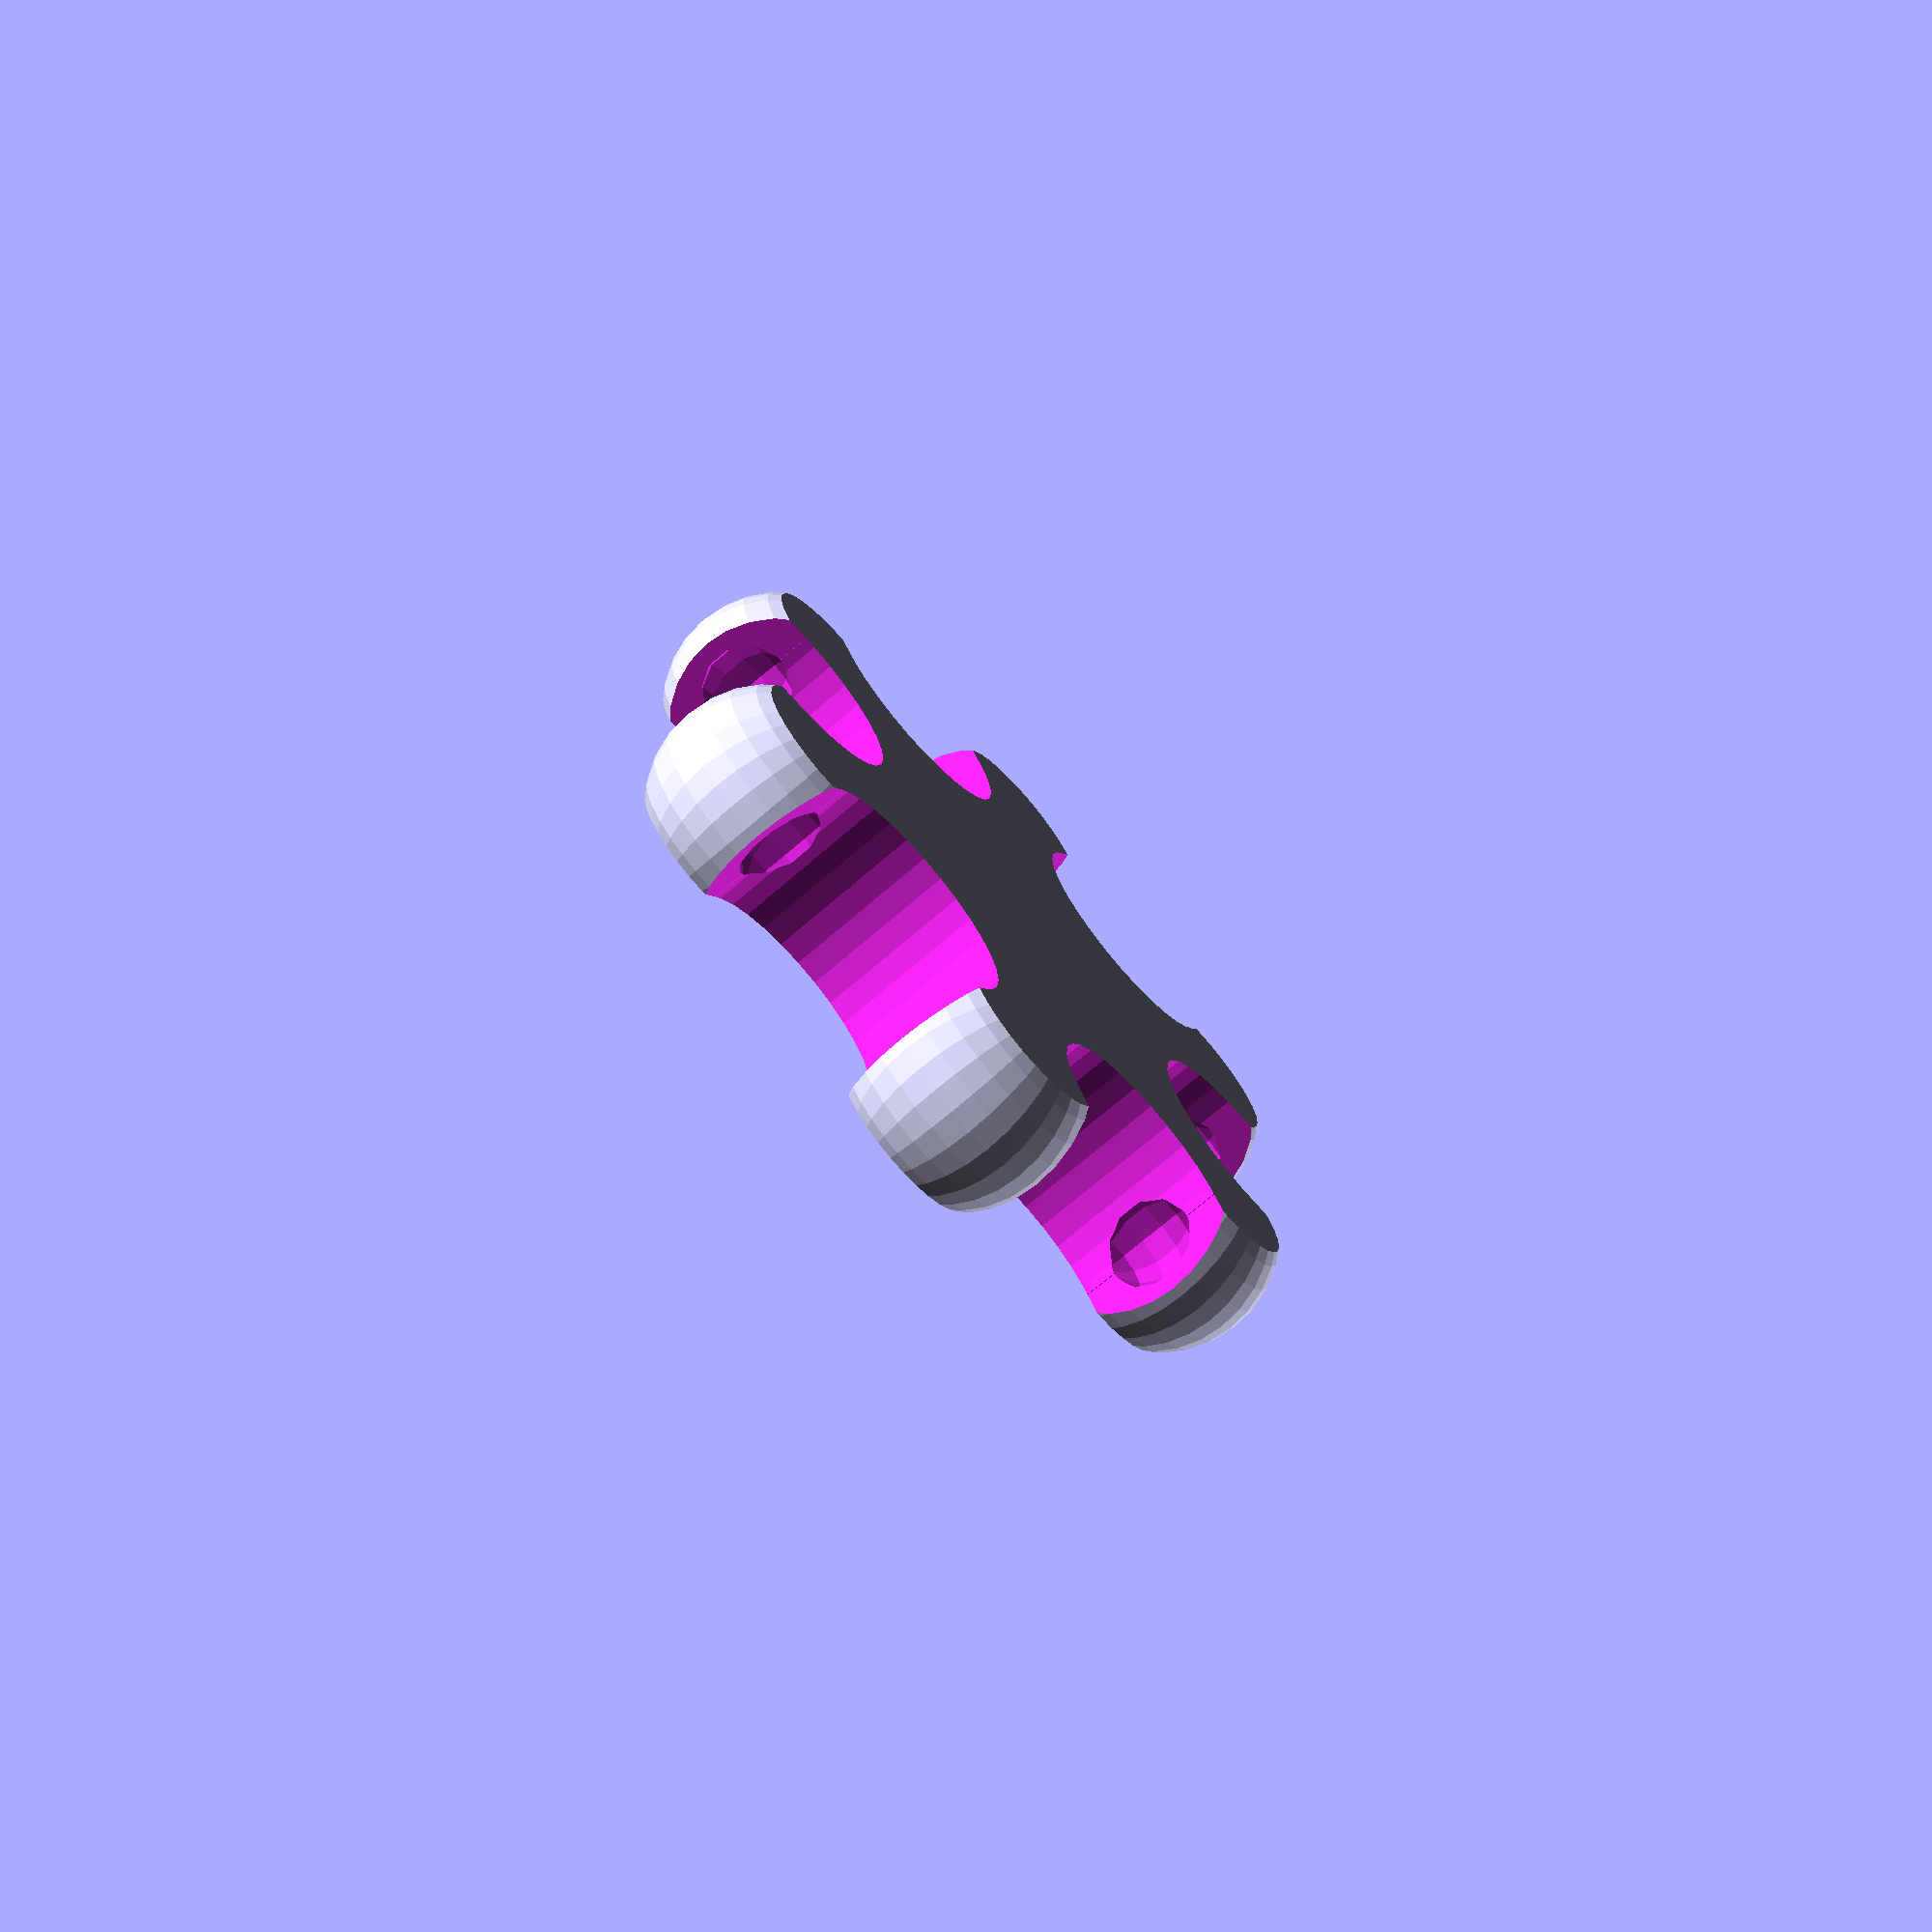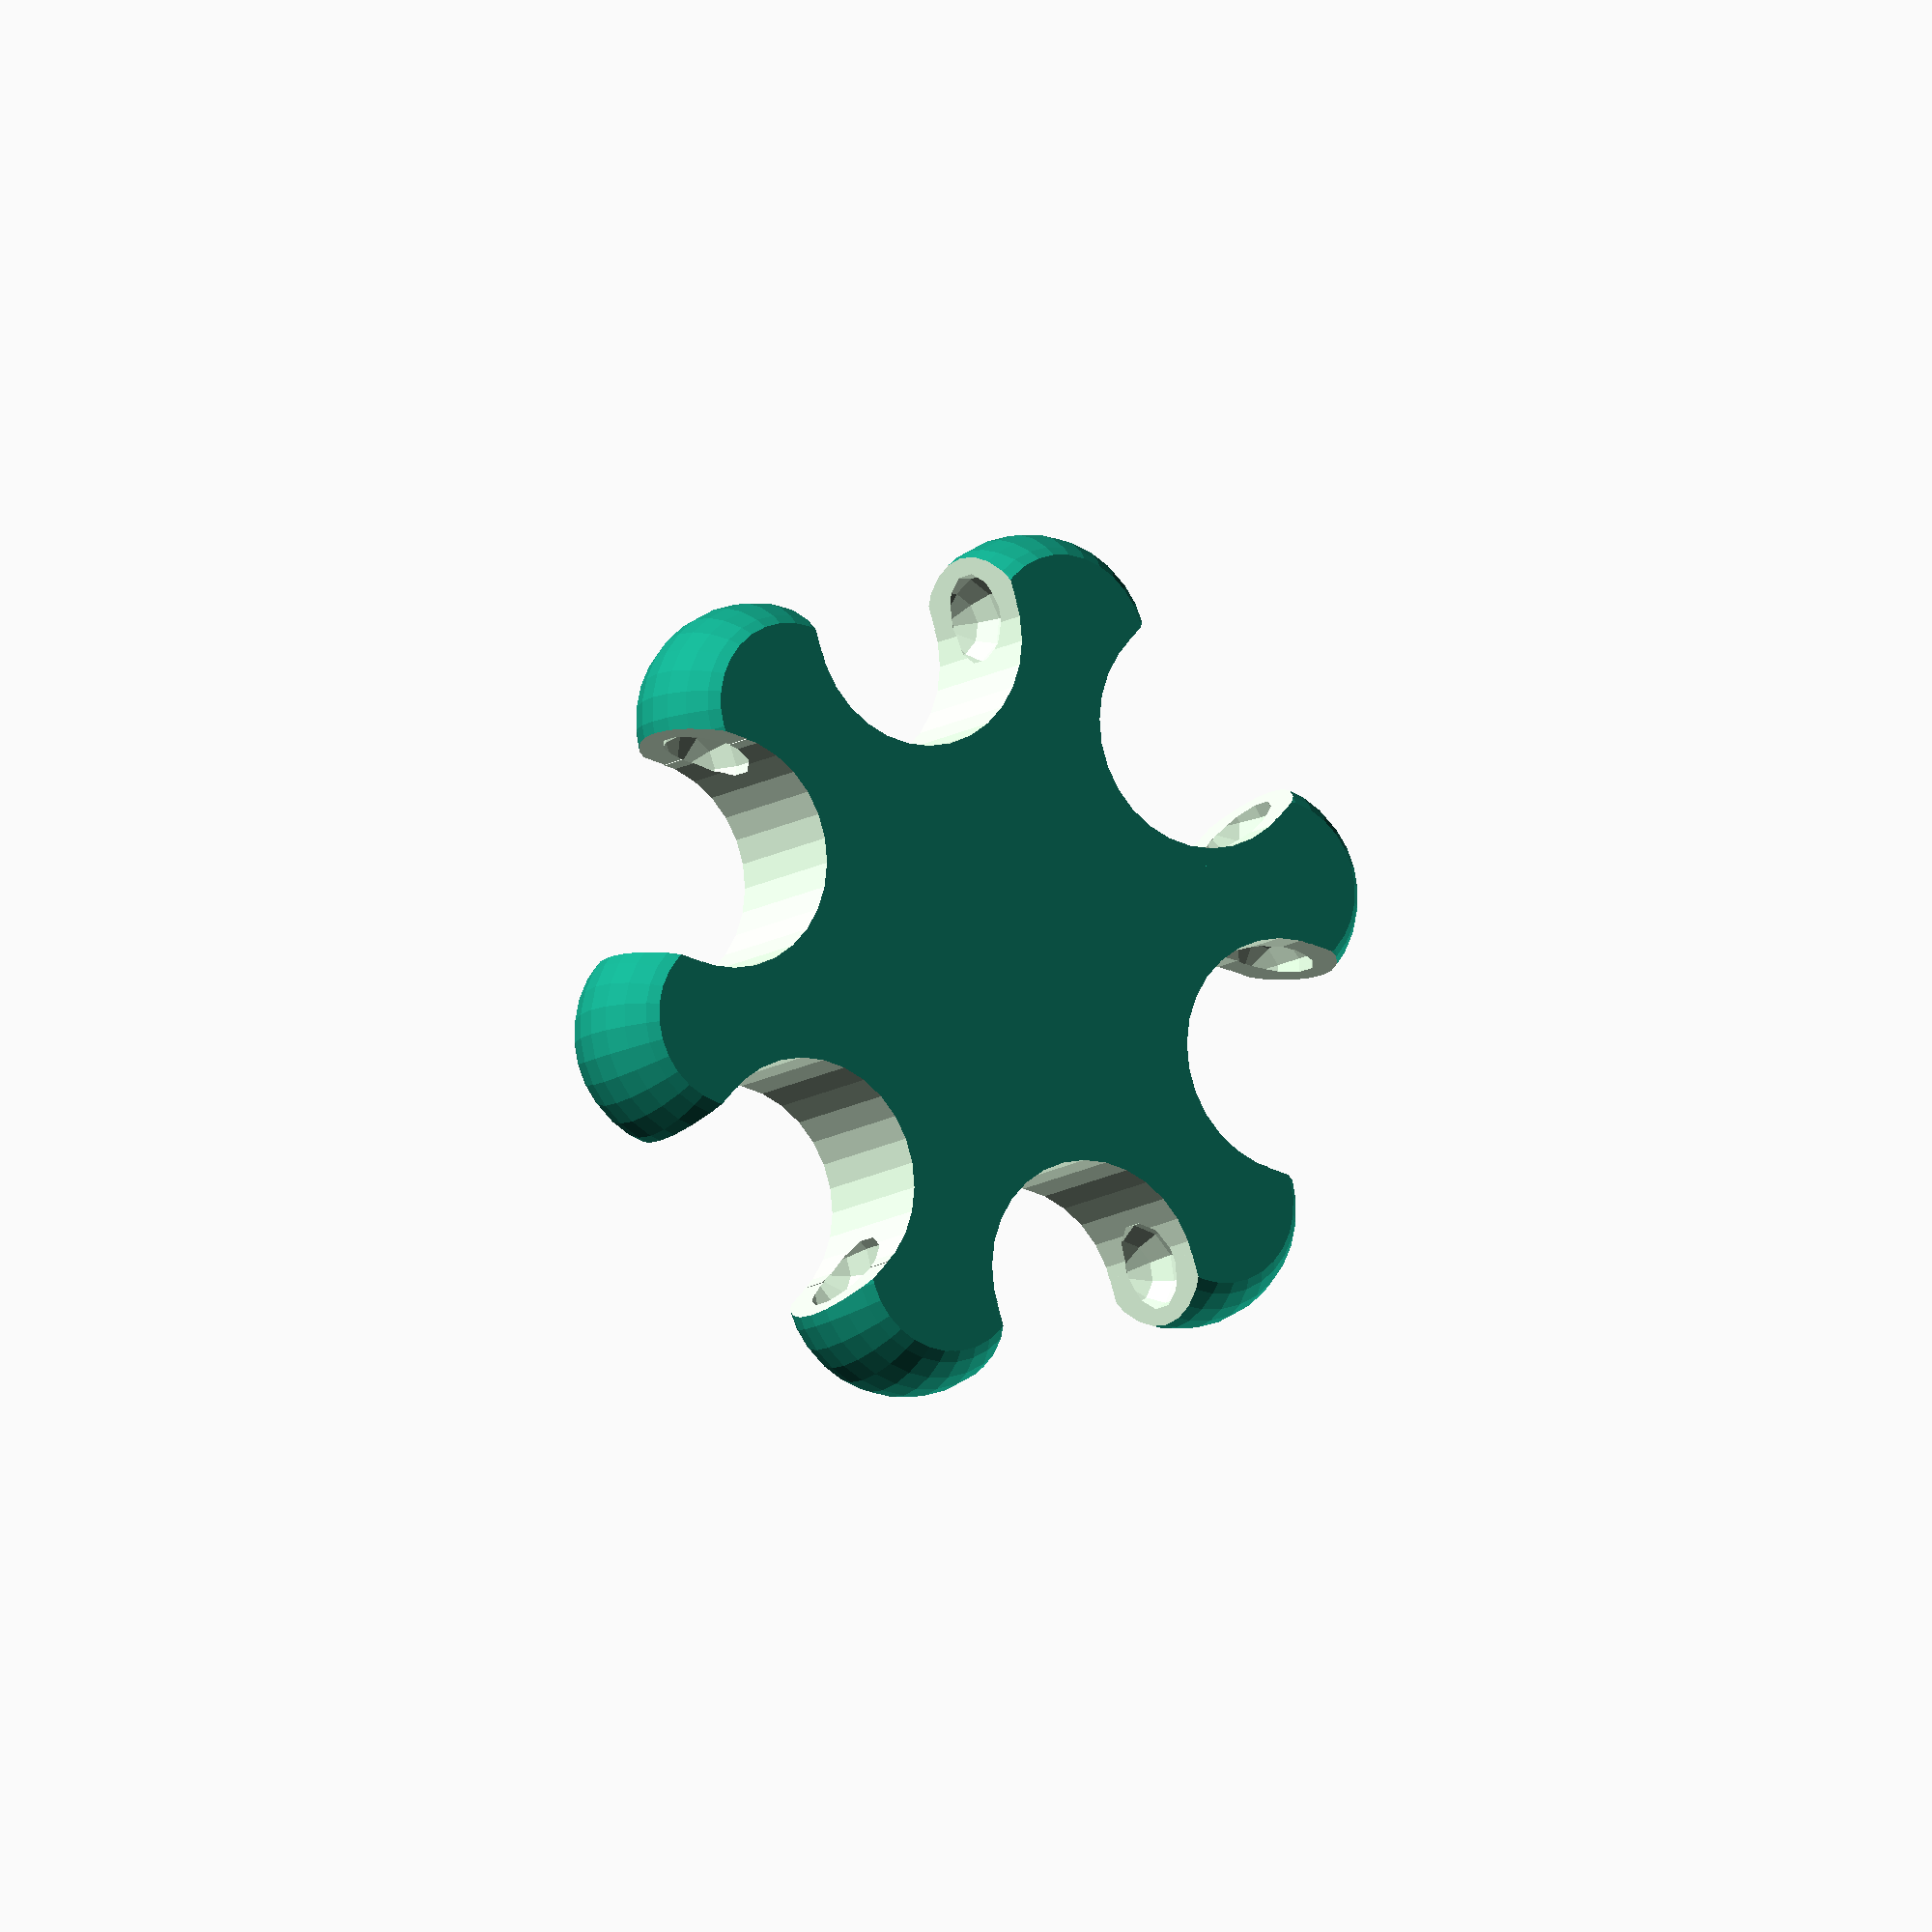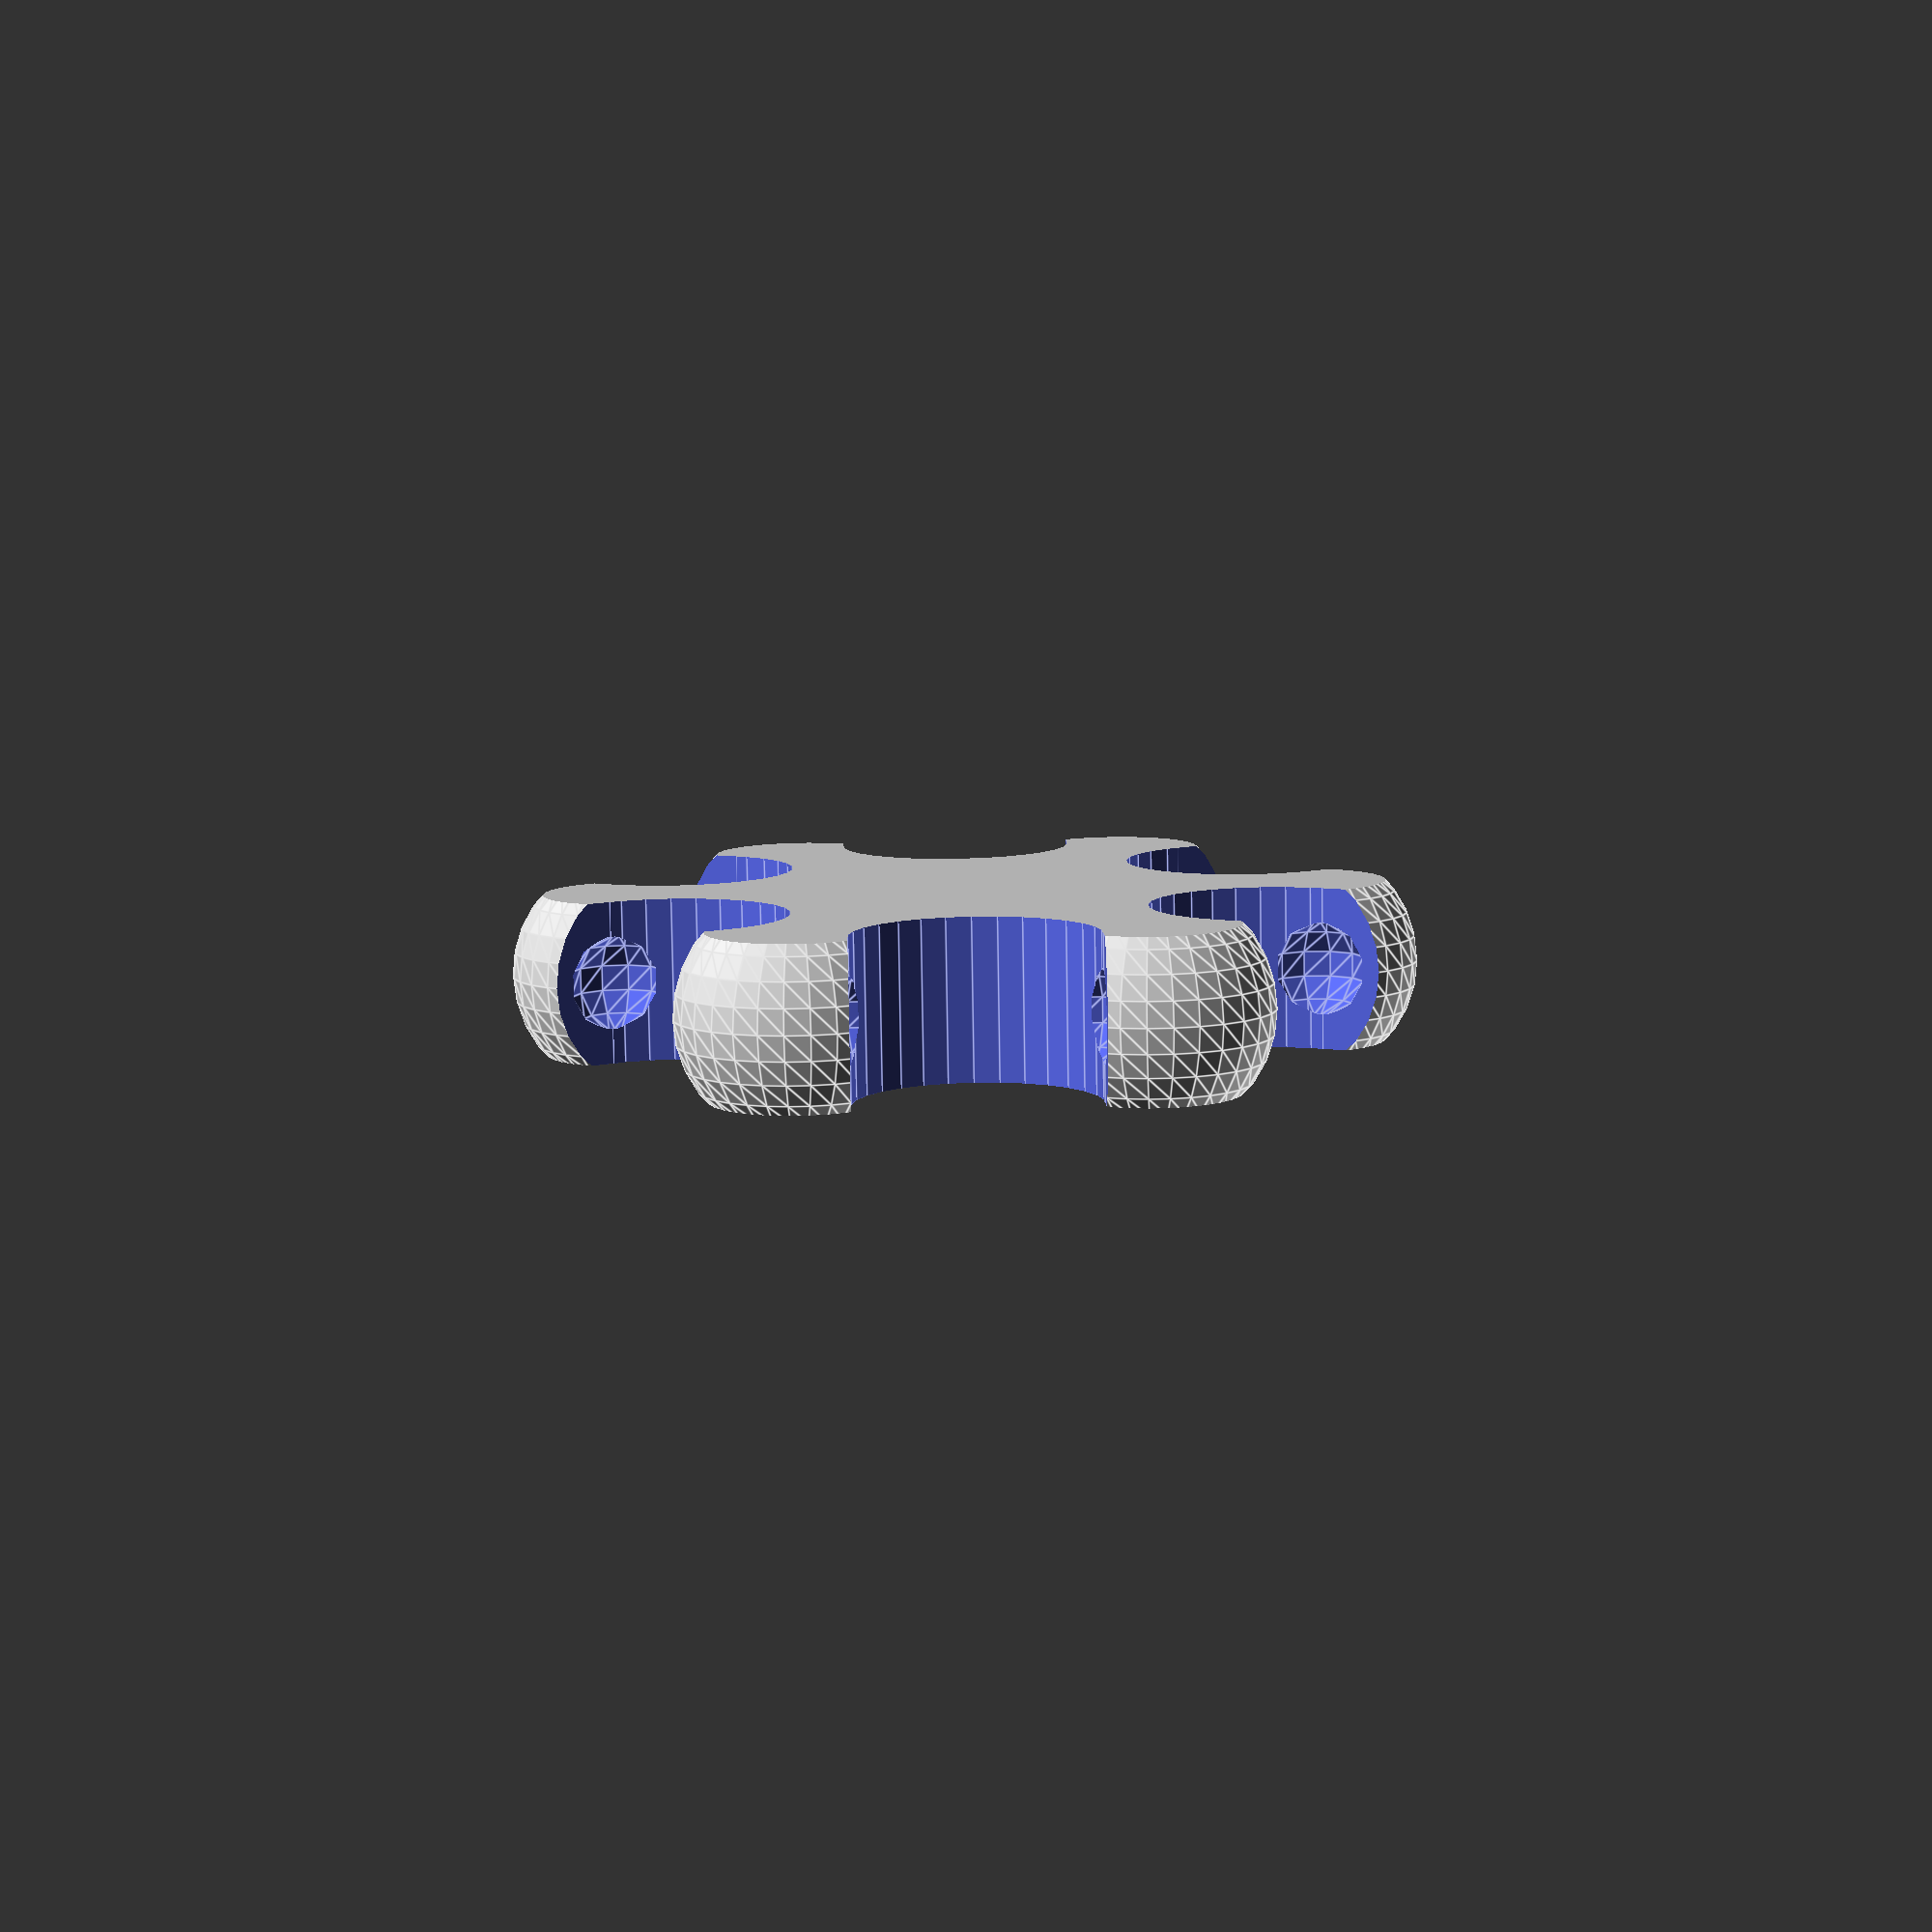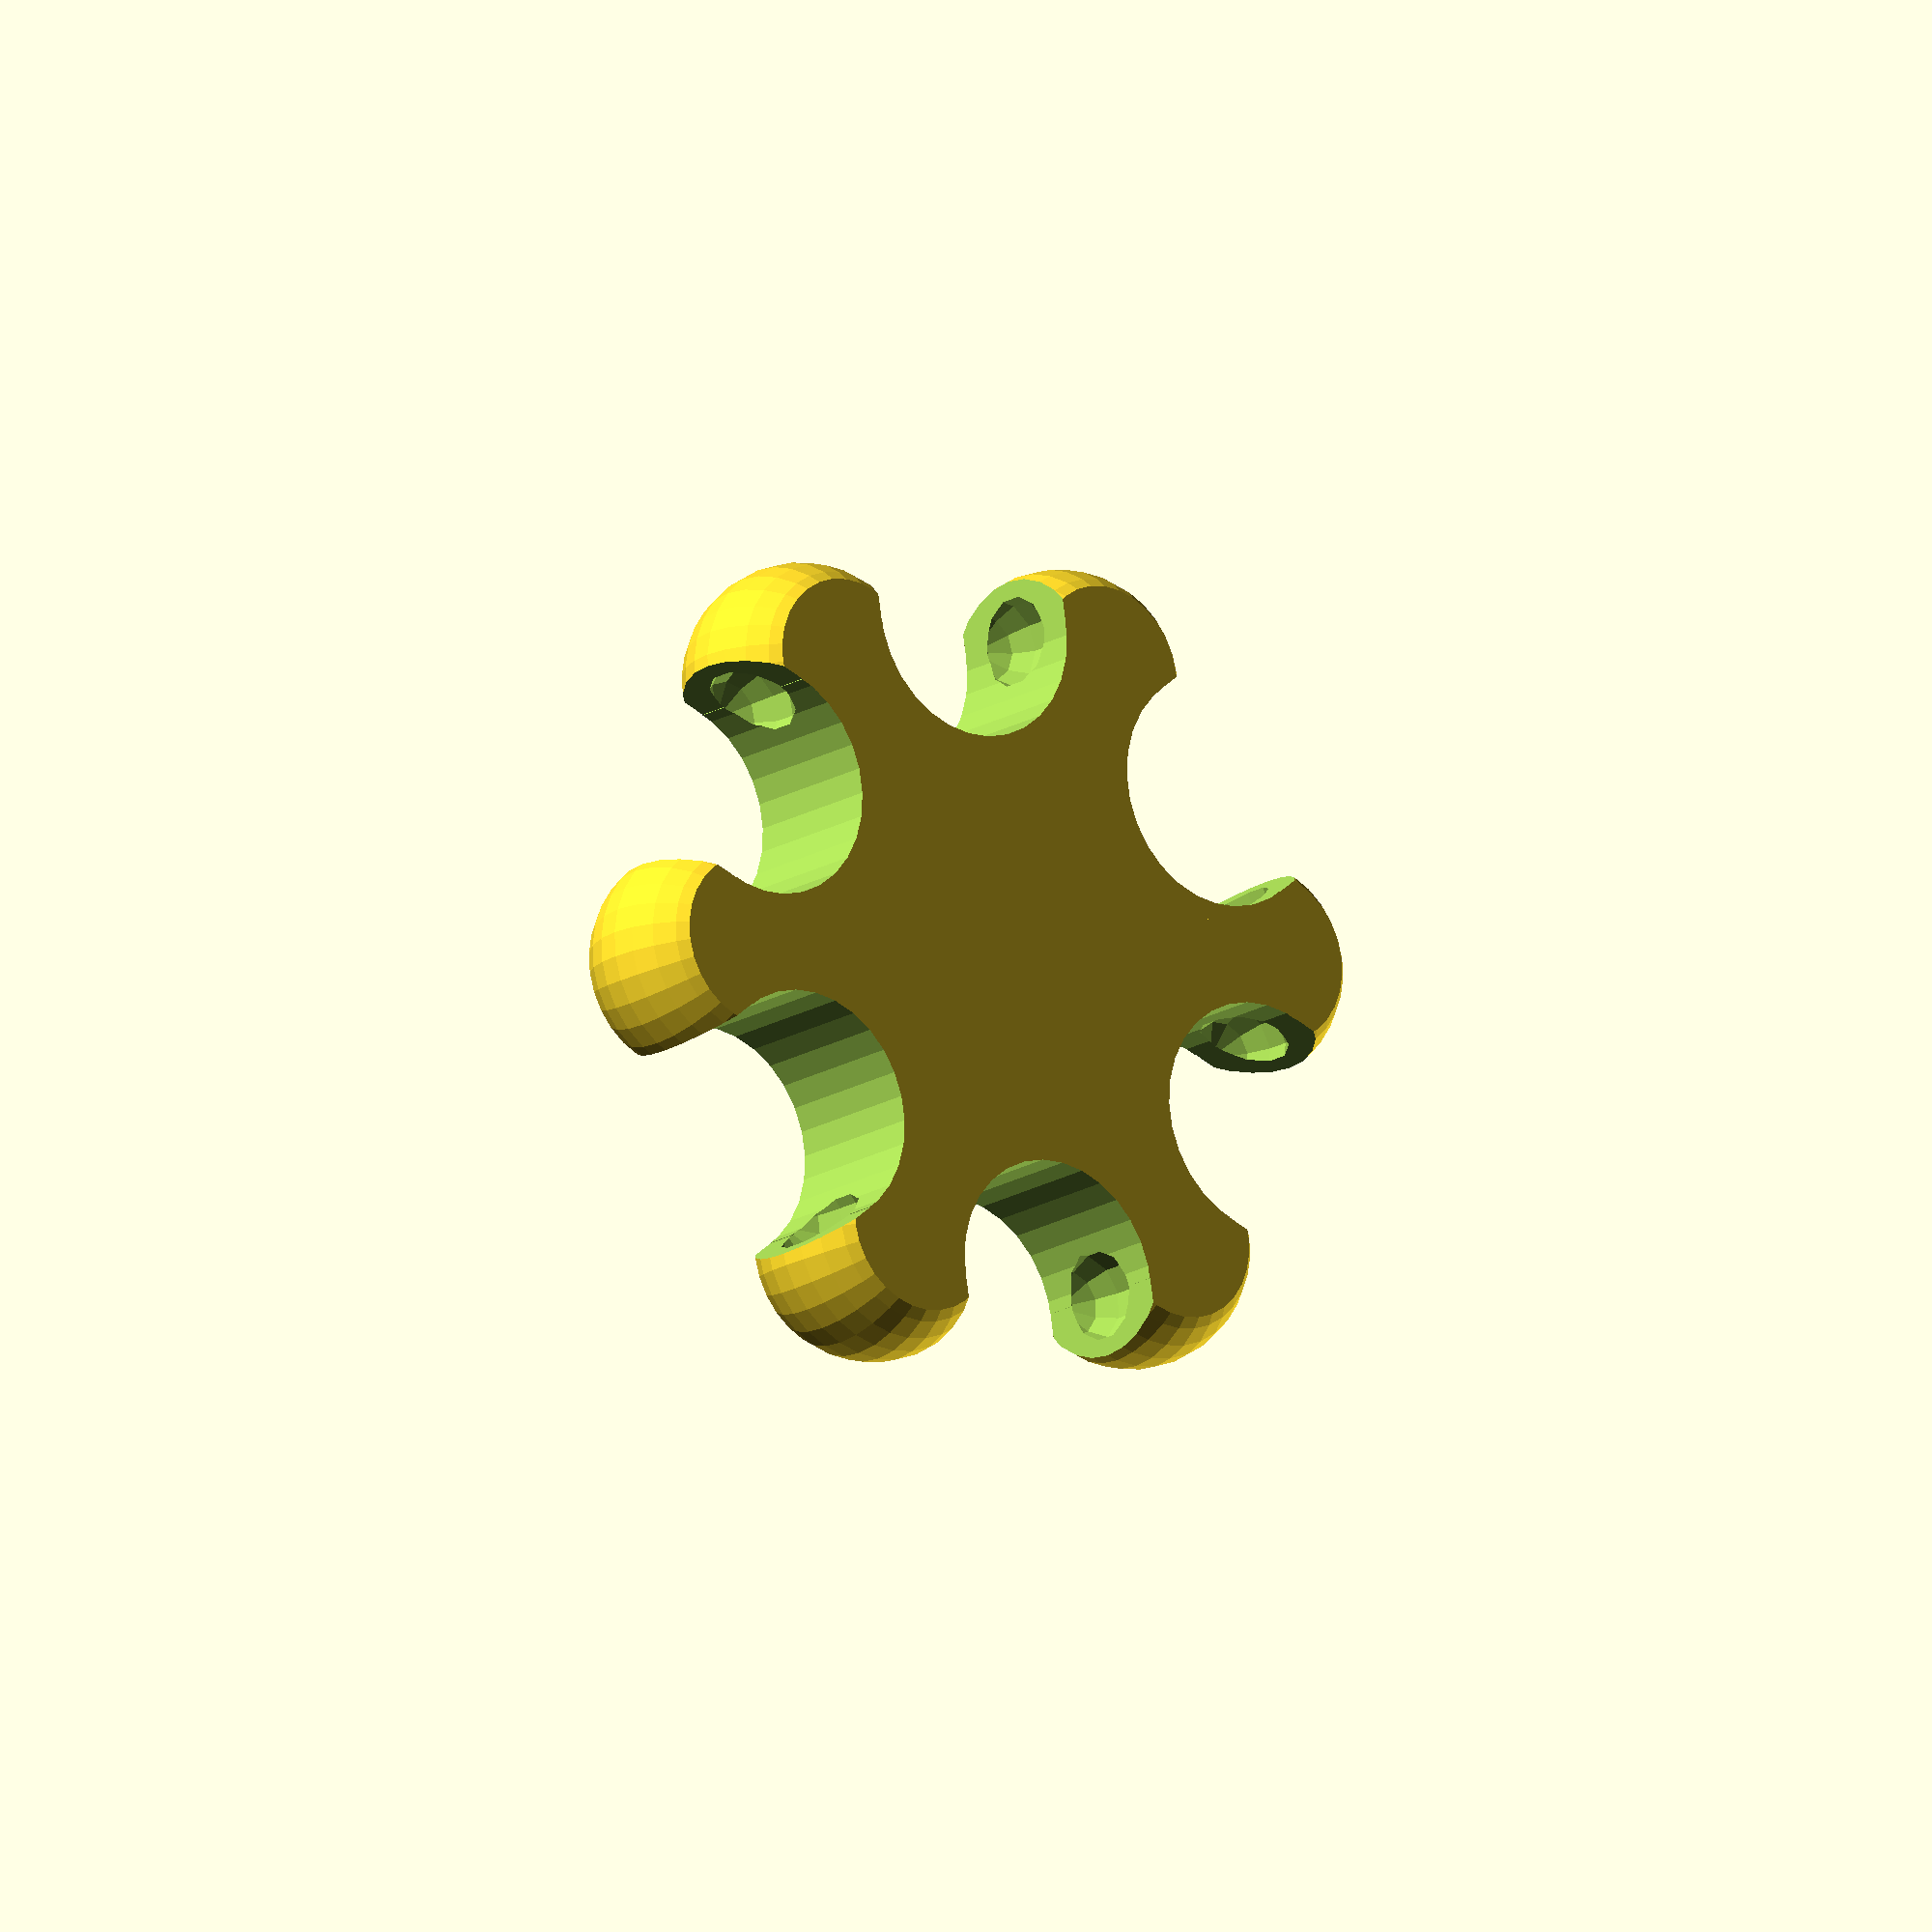
<openscad>
intersection () {
  difference () {
    union () {
      rotate (a=29.999999999999996, v=[0.0, 0.0, 1.0]) {
        translate ([14.000000000000002, 0.0, 0.0]) {
          sphere ($fs=0.9, r=5, center=true);
        }
      }
      rotate (a=90.0, v=[0.0, 0.0, 1.0]) {
        translate ([14.000000000000002, 0.0, 0.0]) {
          sphere ($fs=0.9, r=5, center=true);
        }
      }
      rotate (a=149.99999999999997, v=[0.0, 0.0, 1.0]) {
        translate ([14.000000000000002, 0.0, 0.0]) {
          sphere ($fs=0.9, r=5, center=true);
        }
      }
      rotate (a=209.99999999999997, v=[0.0, 0.0, 1.0]) {
        translate ([14.000000000000002, 0.0, 0.0]) {
          sphere ($fs=0.9, r=5, center=true);
        }
      }
      rotate (a=270.0, v=[0.0, 0.0, 1.0]) {
        translate ([14.000000000000002, 0.0, 0.0]) {
          sphere ($fs=0.9, r=5, center=true);
        }
      }
      rotate (a=329.99999999999994, v=[0.0, 0.0, 1.0]) {
        translate ([14.000000000000002, 0.0, 0.0]) {
          sphere ($fs=0.9, r=5, center=true);
        }
      }
      cylinder (h=6.751, r=14.000000000000002, center=true);
    }
    rotate (a=0.0, v=[0.0, 0.0, 1.0]) {
      union () {
        translate ([14.124355652982143, 0.0, 0.0]) {
          cylinder ($fs=0.05, h=6.851, r=5.0, center=true);
          translate ([0.0, 4.5, 0.0]) {
            sphere ($fs=1.2, r=2.0, center=true);
          }
          translate ([0.0, -4.5, 0.0]) {
            sphere ($fs=1.2, r=2.0, center=true);
          }
        }
        translate ([24.124355652982143, 0, 0]) {
          cube ([20.0, 10.0, 6.851], center=true);
        }
      }
    }
    rotate (a=59.99999999999999, v=[0.0, 0.0, 1.0]) {
      union () {
        translate ([14.124355652982143, 0.0, 0.0]) {
          cylinder ($fs=0.05, h=6.851, r=5.0, center=true);
          translate ([0.0, 4.5, 0.0]) {
            sphere ($fs=1.2, r=2.0, center=true);
          }
          translate ([0.0, -4.5, 0.0]) {
            sphere ($fs=1.2, r=2.0, center=true);
          }
        }
        translate ([24.124355652982143, 0, 0]) {
          cube ([20.0, 10.0, 6.851], center=true);
        }
      }
    }
    rotate (a=119.99999999999999, v=[0.0, 0.0, 1.0]) {
      union () {
        translate ([14.124355652982143, 0.0, 0.0]) {
          cylinder ($fs=0.05, h=6.851, r=5.0, center=true);
          translate ([0.0, 4.5, 0.0]) {
            sphere ($fs=1.2, r=2.0, center=true);
          }
          translate ([0.0, -4.5, 0.0]) {
            sphere ($fs=1.2, r=2.0, center=true);
          }
        }
        translate ([24.124355652982143, 0, 0]) {
          cube ([20.0, 10.0, 6.851], center=true);
        }
      }
    }
    rotate (a=180.0, v=[0.0, 0.0, 1.0]) {
      union () {
        translate ([14.124355652982143, 0.0, 0.0]) {
          cylinder ($fs=0.05, h=6.851, r=5.0, center=true);
          translate ([0.0, 4.5, 0.0]) {
            sphere ($fs=1.2, r=2.0, center=true);
          }
          translate ([0.0, -4.5, 0.0]) {
            sphere ($fs=1.2, r=2.0, center=true);
          }
        }
        translate ([24.124355652982143, 0, 0]) {
          cube ([20.0, 10.0, 6.851], center=true);
        }
      }
    }
    rotate (a=239.99999999999997, v=[0.0, 0.0, 1.0]) {
      union () {
        translate ([14.124355652982143, 0.0, 0.0]) {
          cylinder ($fs=0.05, h=6.851, r=5.0, center=true);
          translate ([0.0, 4.5, 0.0]) {
            sphere ($fs=1.2, r=2.0, center=true);
          }
          translate ([0.0, -4.5, 0.0]) {
            sphere ($fs=1.2, r=2.0, center=true);
          }
        }
        translate ([24.124355652982143, 0, 0]) {
          cube ([20.0, 10.0, 6.851], center=true);
        }
      }
    }
    rotate (a=299.99999999999994, v=[0.0, 0.0, 1.0]) {
      union () {
        translate ([14.124355652982143, 0.0, 0.0]) {
          cylinder ($fs=0.05, h=6.851, r=5.0, center=true);
          translate ([0.0, 4.5, 0.0]) {
            sphere ($fs=1.2, r=2.0, center=true);
          }
          translate ([0.0, -4.5, 0.0]) {
            sphere ($fs=1.2, r=2.0, center=true);
          }
        }
        translate ([24.124355652982143, 0, 0]) {
          cube ([20.0, 10.0, 6.851], center=true);
        }
      }
    }
  }
  cylinder (h=6.751, r=28.000000000000004, center=true);
}

</openscad>
<views>
elev=70.9 azim=359.4 roll=310.9 proj=p view=wireframe
elev=10.9 azim=132.4 roll=329.3 proj=o view=wireframe
elev=81.4 azim=211.7 roll=180.9 proj=p view=edges
elev=16.6 azim=80.8 roll=321.7 proj=o view=solid
</views>
